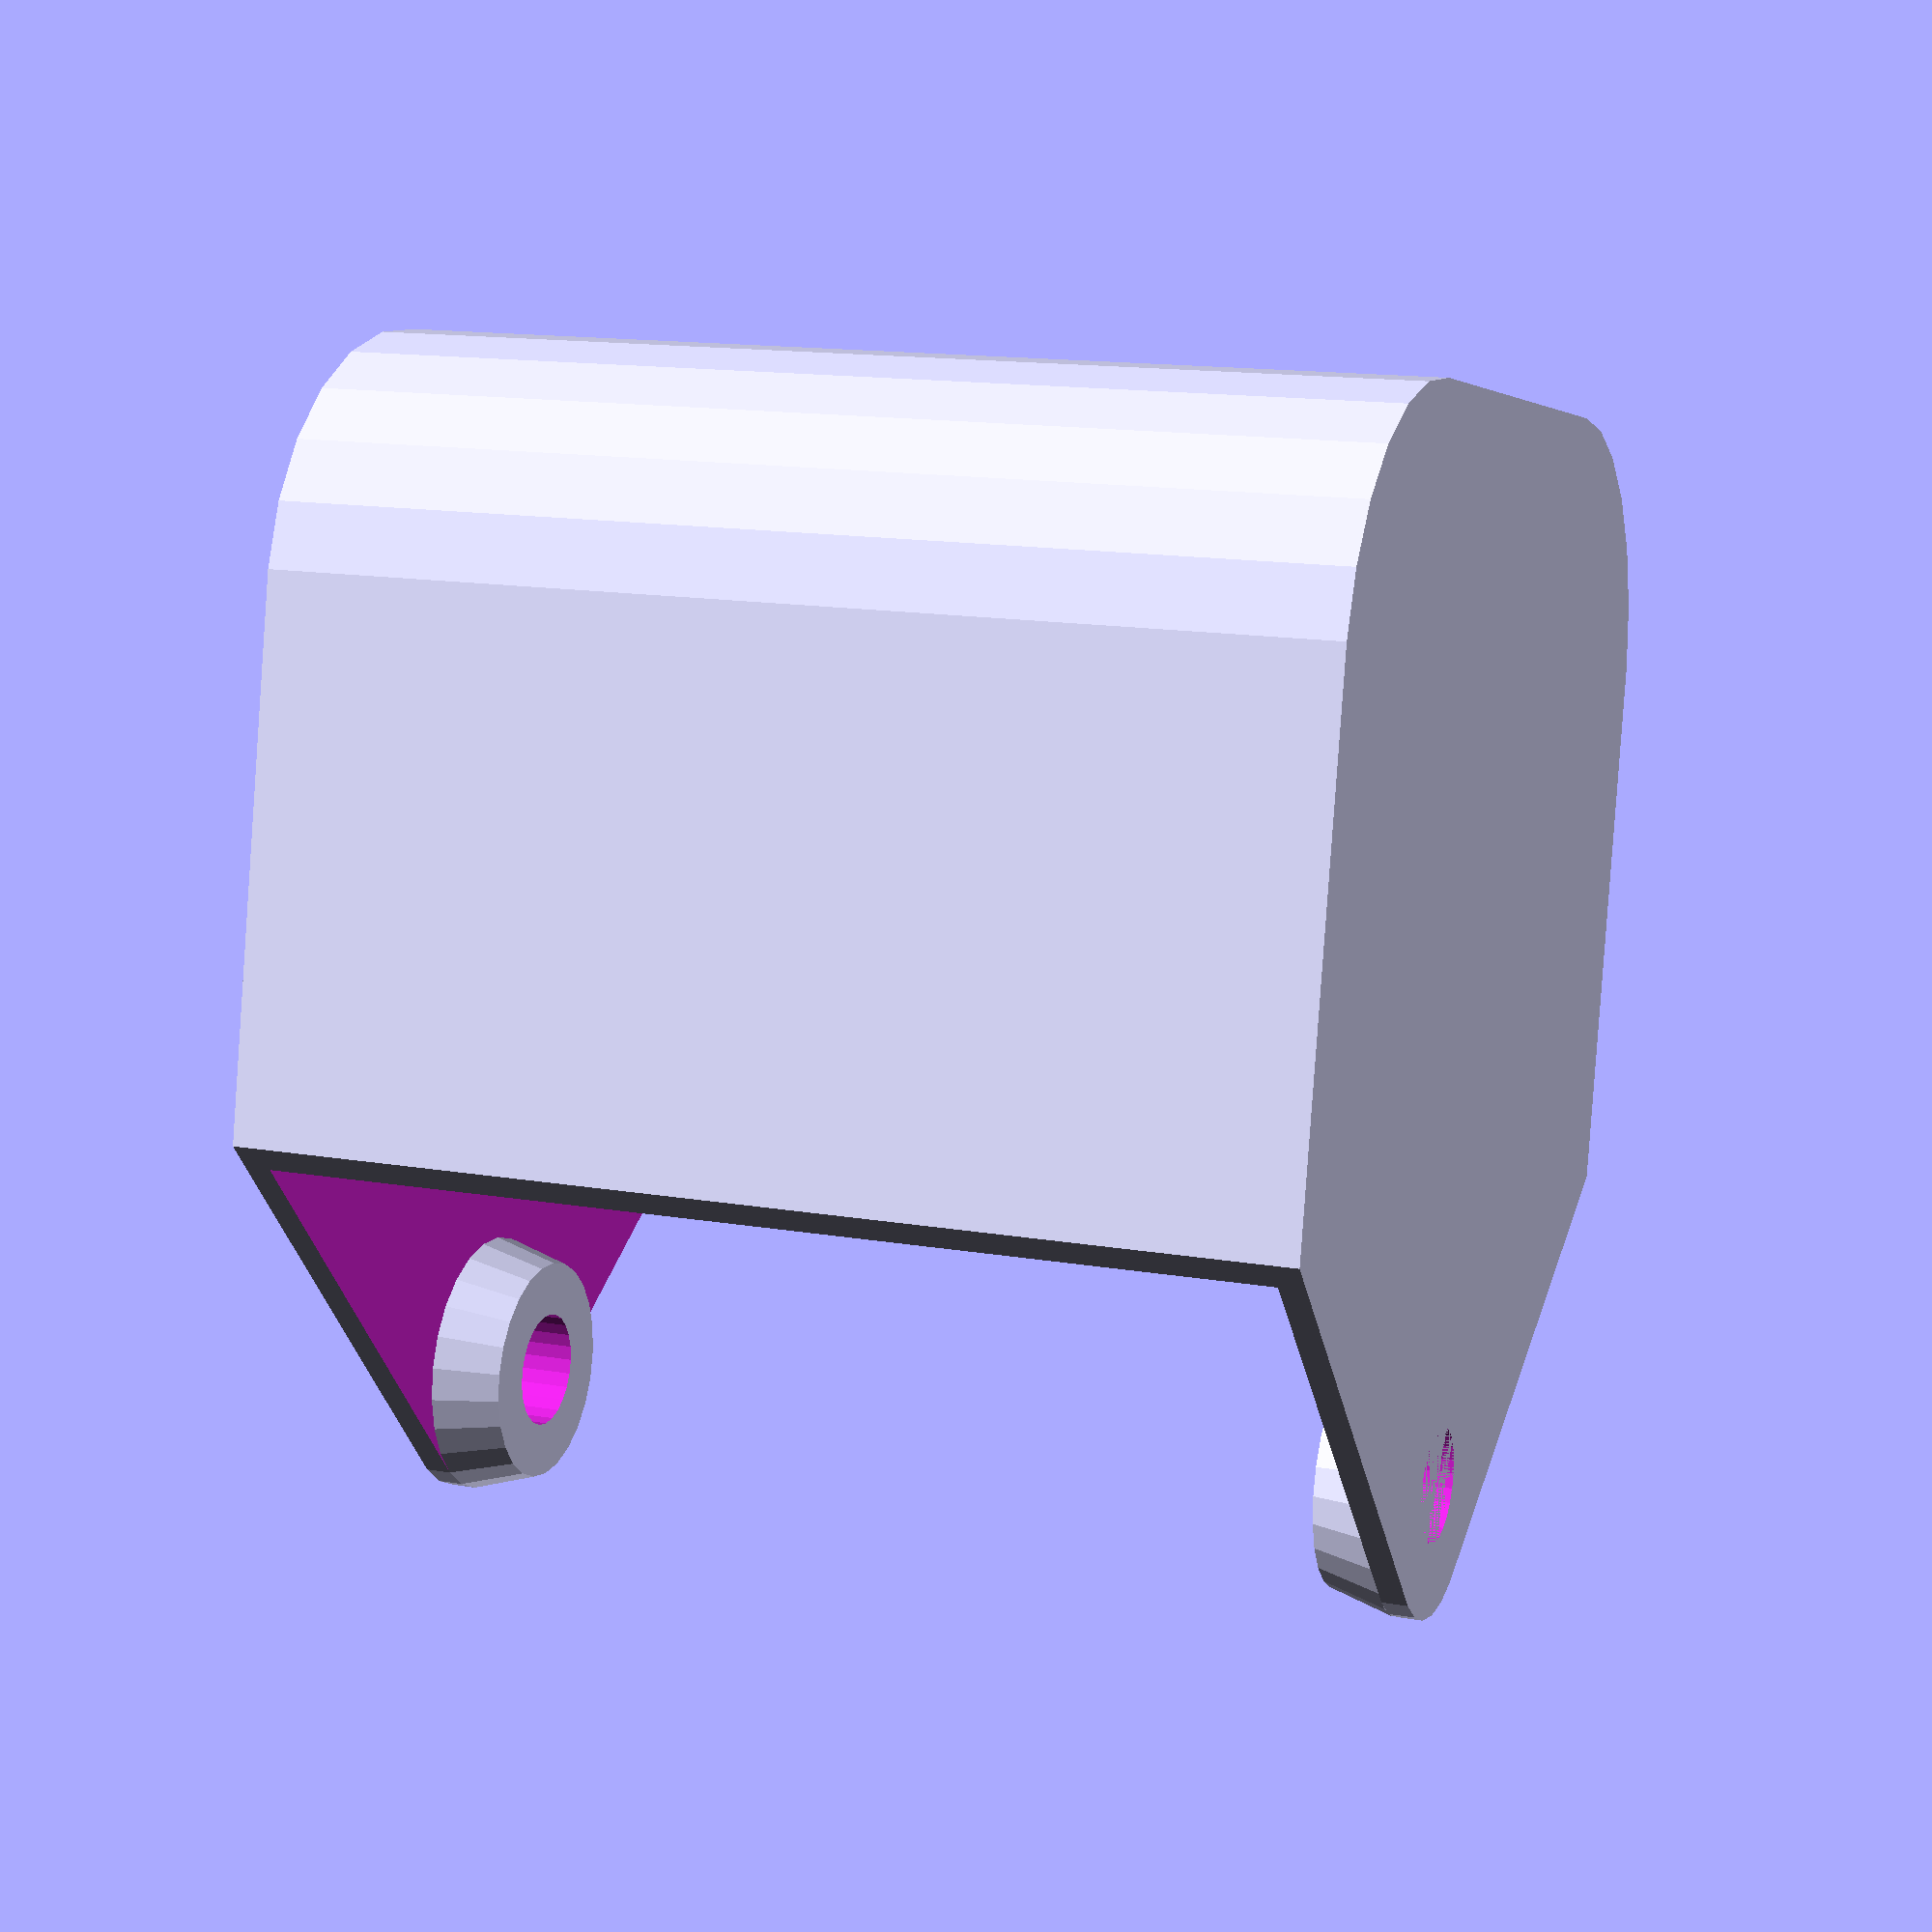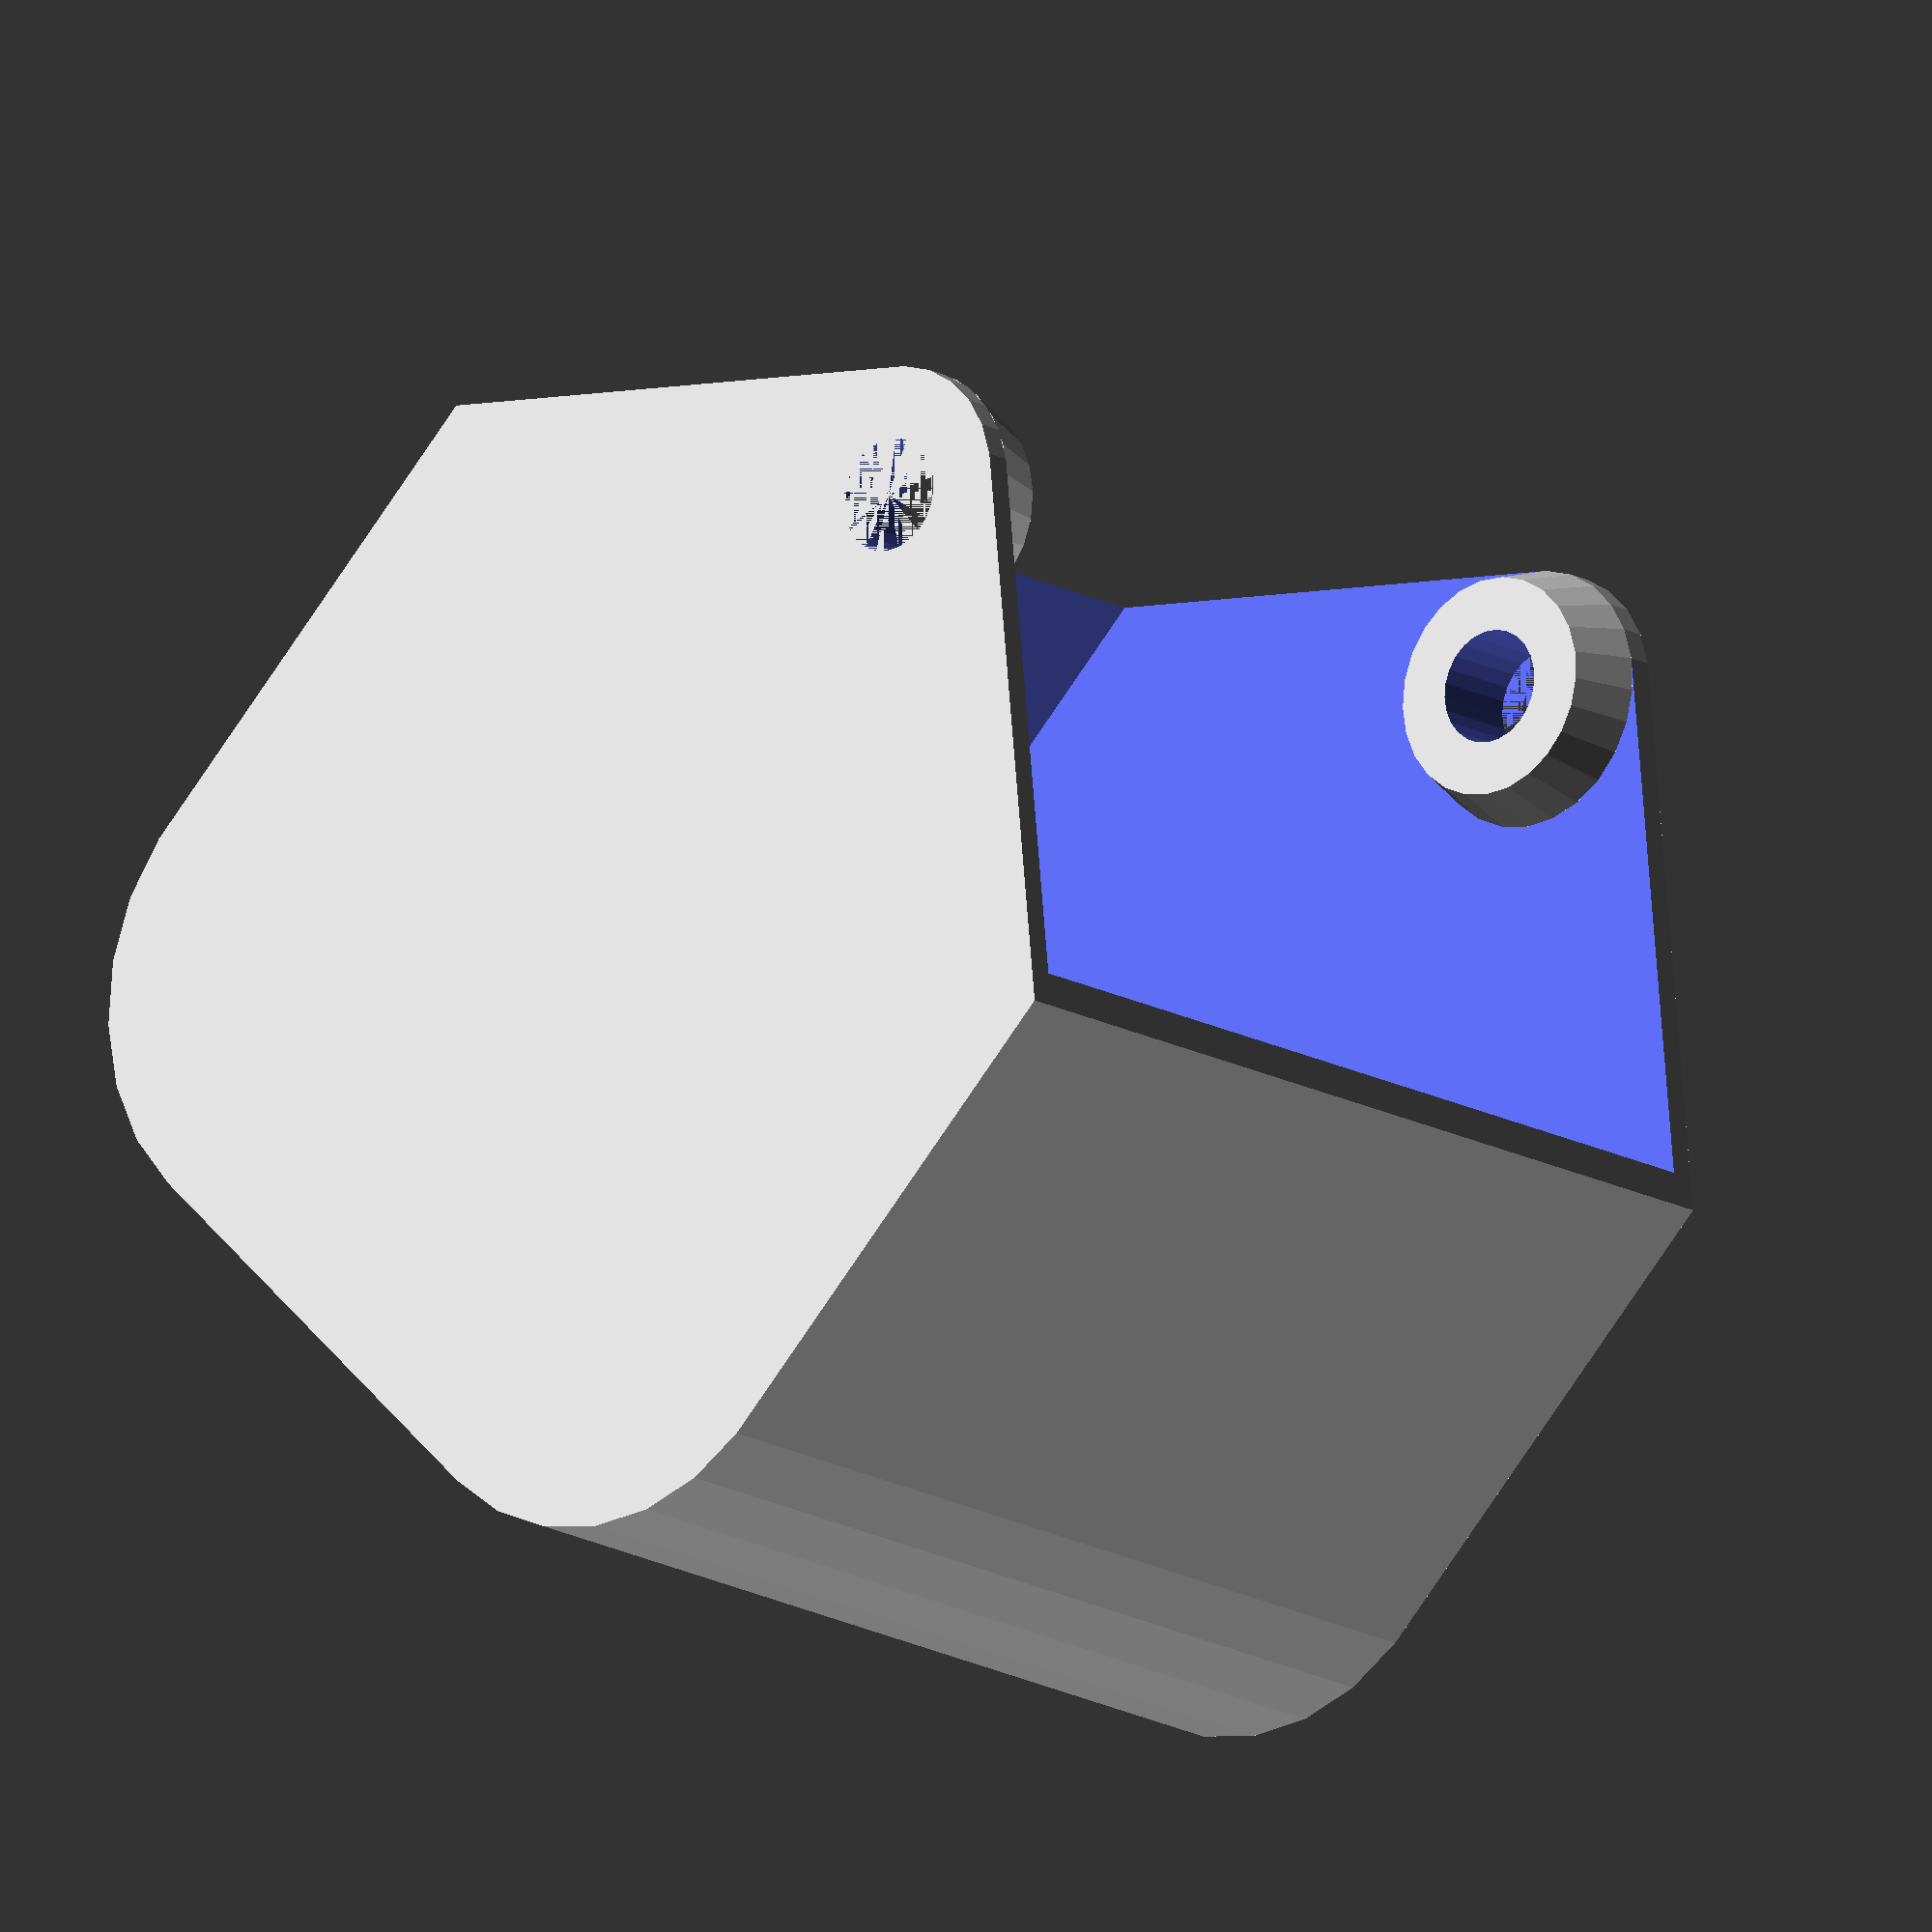
<openscad>
$fn = 25;
radius = 20;
width = 80; //x
length = 80; //y
h_pivot = 80;
h_tub = 60;
od_pivot = 20;
face_dia = 17;
h_boss = 5;
hole_dia = 8.8;
thk = 2;

mid_clevis_width = width-2*thk-2*h_boss;

echo("Width between bosses: ", mid_clevis_width);

difference()
{
union()
{
difference()
{
//outer hull
    hull()
    {
        translate([0,radius,radius]) rotate([0,90,0]) cylinder(r=radius,h=width);

        translate([0,length-radius,radius]) rotate([0,90,0]) cylinder(r=radius,h=width);

        translate([0,0,h_tub]) cube([width,length,0.1]);

        translate([0,length/2,h_pivot]) rotate([0,90,0]) cylinder(d=od_pivot,h=width);
    }

    //inner cutout
    hull()
    {
        i_rad = radius - thk;
        i_width = width - 2*thk;
        i_length = length - 2*thk;
        translate([thk,thk,thk])
        {
        translate([0,i_rad,i_rad]) rotate([0,90,0]) cylinder(r=i_rad,h=i_width);

        translate([0,i_length-i_rad,i_rad]) rotate([0,90,0]) cylinder(r=i_rad,h=i_width);

        translate([0,0,h_pivot+od_pivot]) cube([i_width,i_length,0.1]);
        }
    }
}

    translate([thk,length/2,h_pivot]) rotate([0,90,0]) cylinder(d1=od_pivot,d2=face_dia,h=h_boss);
    translate([width-thk,length/2,h_pivot]) rotate([0,-90,0]) cylinder(d1=od_pivot,d2=face_dia,h=h_boss);
}    
translate([0,length/2,h_pivot]) rotate([0,90,0]) cylinder(d=hole_dia,h=width);
}
</openscad>
<views>
elev=86.3 azim=159.1 roll=176.0 proj=p view=solid
elev=252.9 azim=318.7 roll=213.3 proj=o view=wireframe
</views>
